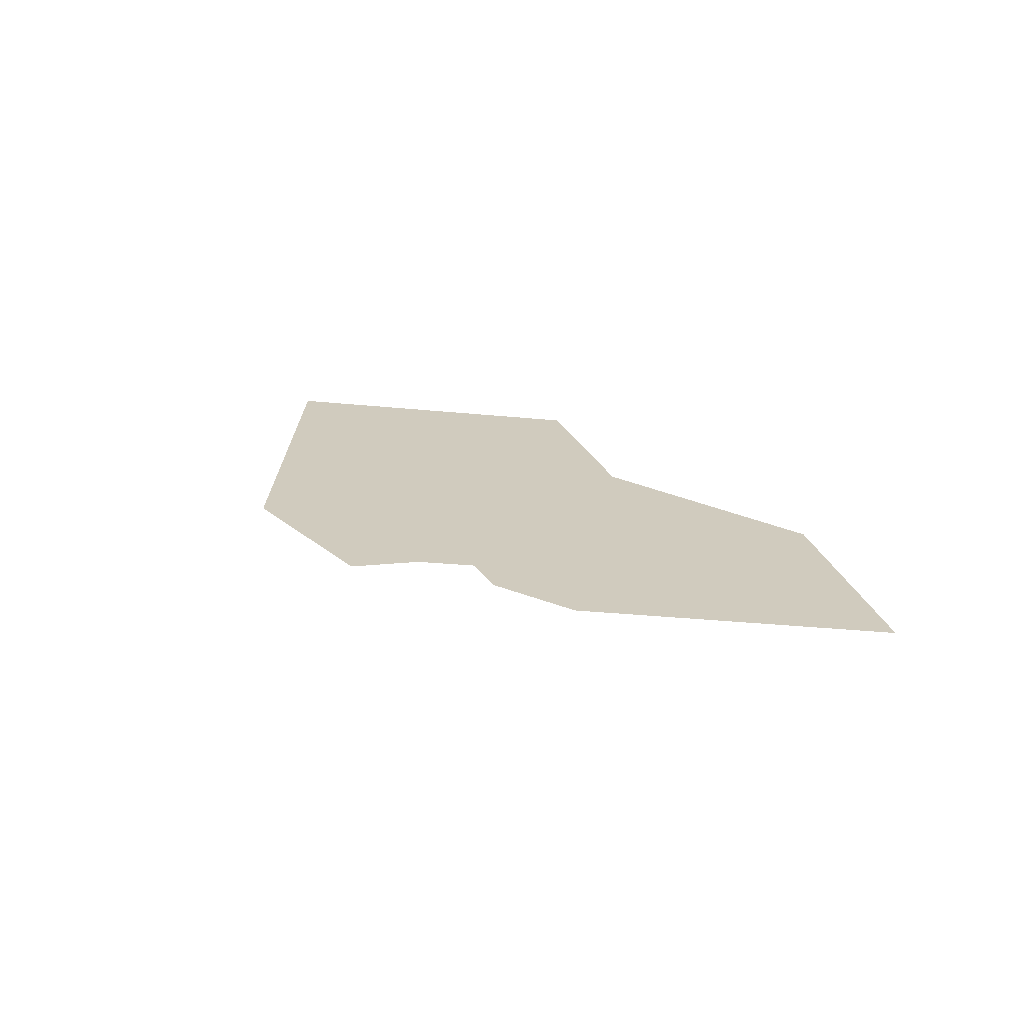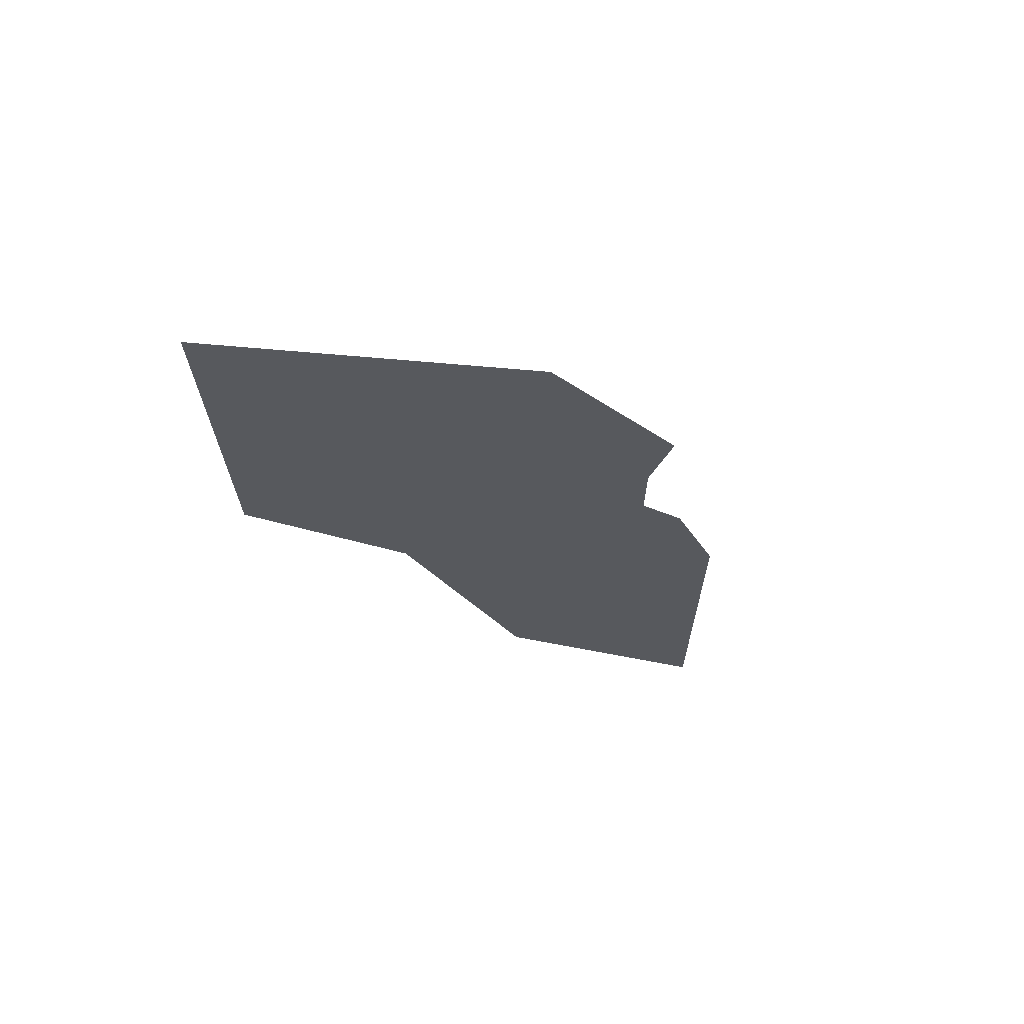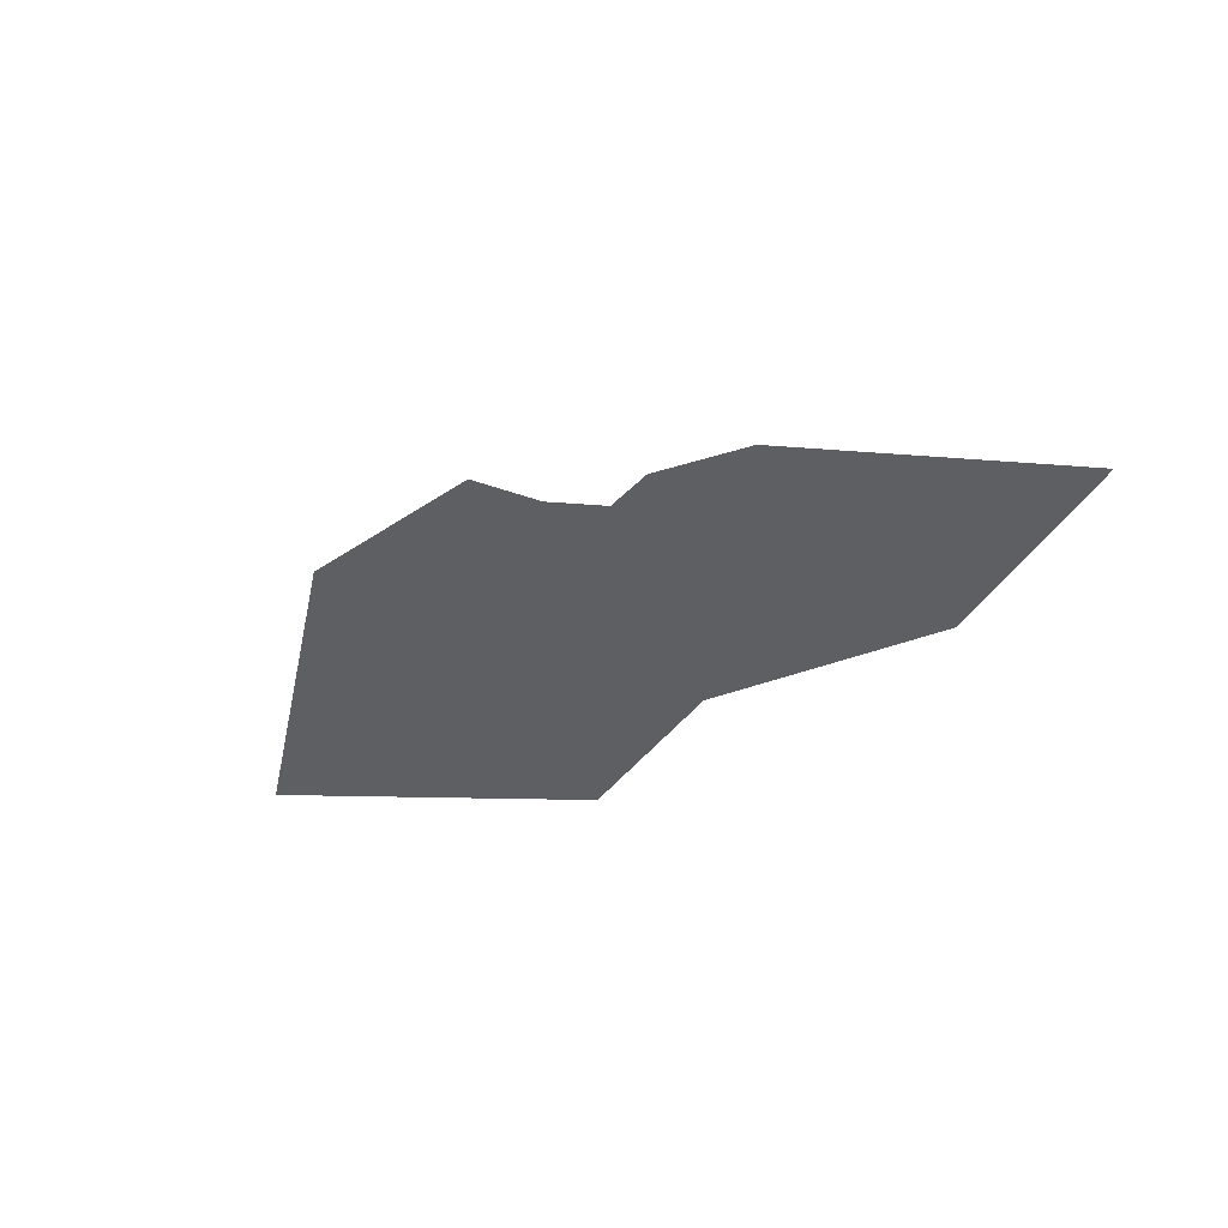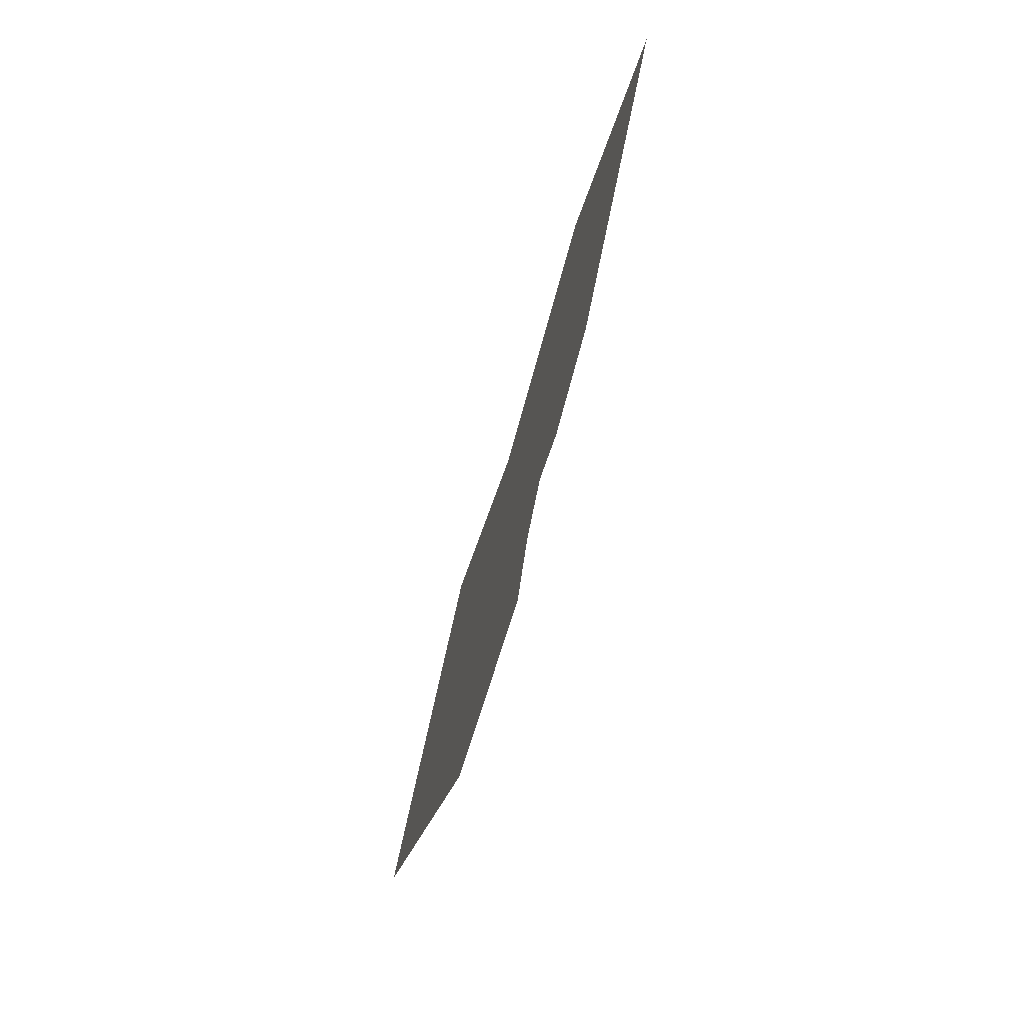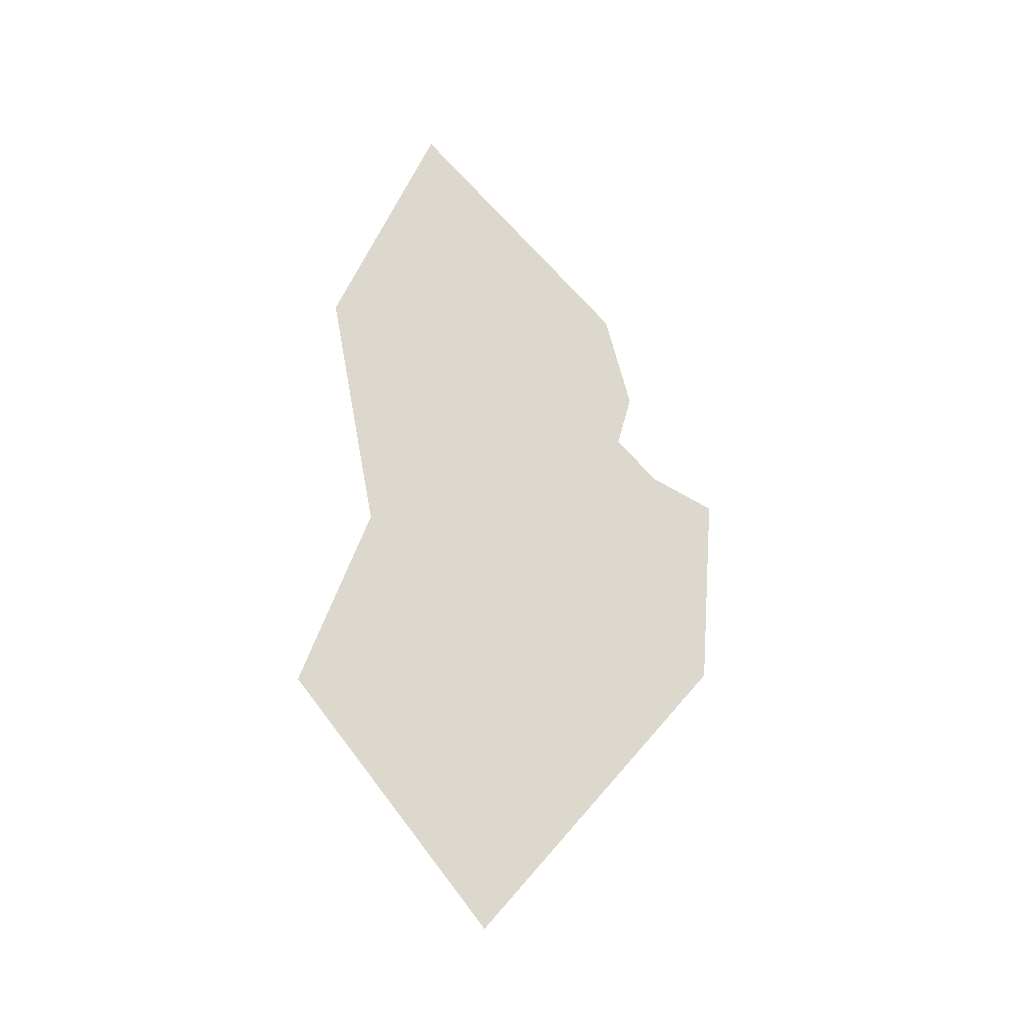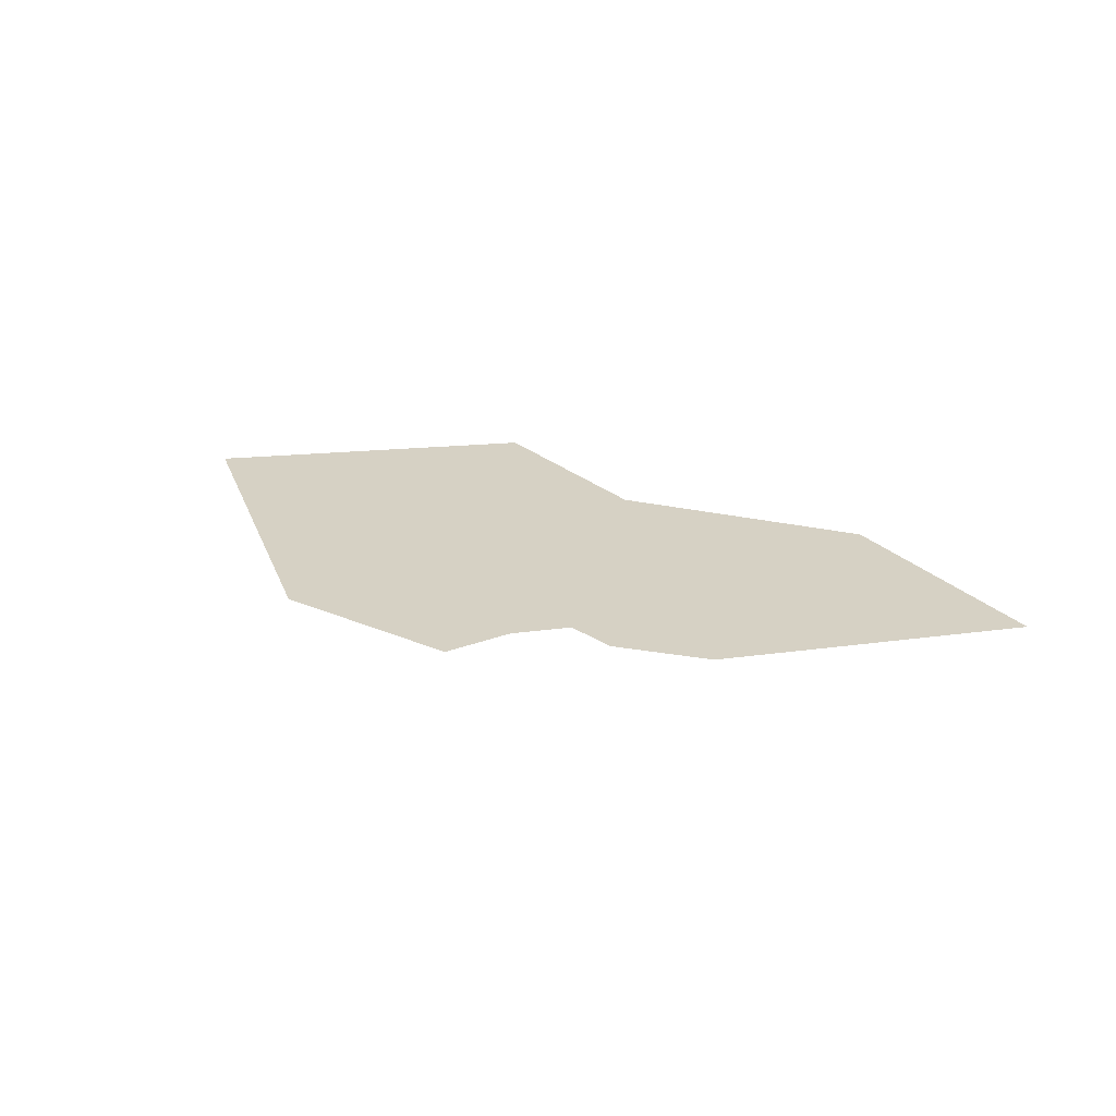
<metadata>
{"format":"obj","ext":"obj","renderer":"f3d","projection":"perspective","resolution":1024,"background":"white","views":[{"elev":23.3,"azim":54.0,"up":"+Z"},{"elev":-29.7,"azim":-46.0,"up":"+Z"},{"elev":-40.3,"azim":39.6,"up":"+Z"},{"elev":-64.8,"azim":73.7,"up":"+Y"},{"elev":72.4,"azim":-86.4,"up":"+Z"},{"elev":27.0,"azim":33.3,"up":"+Z"}]}
</metadata>
<code>
v -4.143 0 0
v -2.429 -0.8571 0
v -1.857 -1.429 0
v -1.571 -2 0
v 0.1613 -2 0
v 0.447 -1.429 0
v 1.018 -0.8571 0
v 1.286 -1.143 0
v 2.143 -0.8571 0
v 4.143 1.143 0
v 2.143 2 0
v -0.1429 1.429 0
v -1.857 2 0
v 1.587 0.04294 0
v -0.7051 -0.5982 0
v -0.7051 -0.5982 0
v -0.7051 -0.5982 0
v -0.7051 1.534 0
v -0.7807 2 0
v 1.066 2 0
v 1.619 2 0
f 1 2 3 4 5 6 7 8 9 10 11 12 13

</code>
